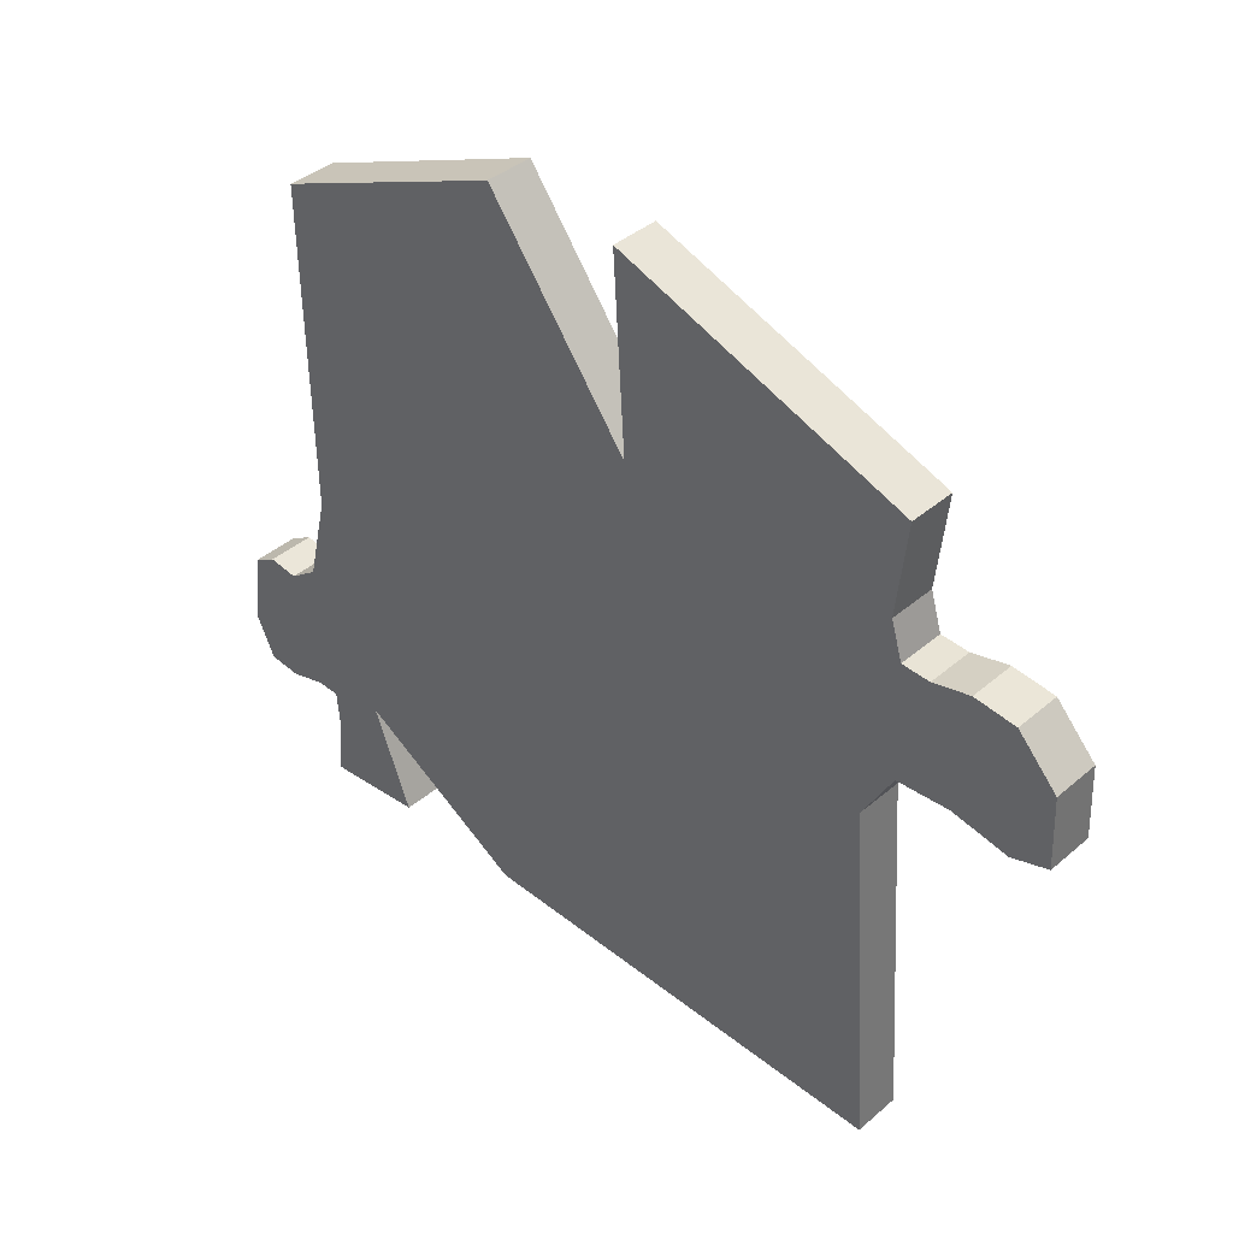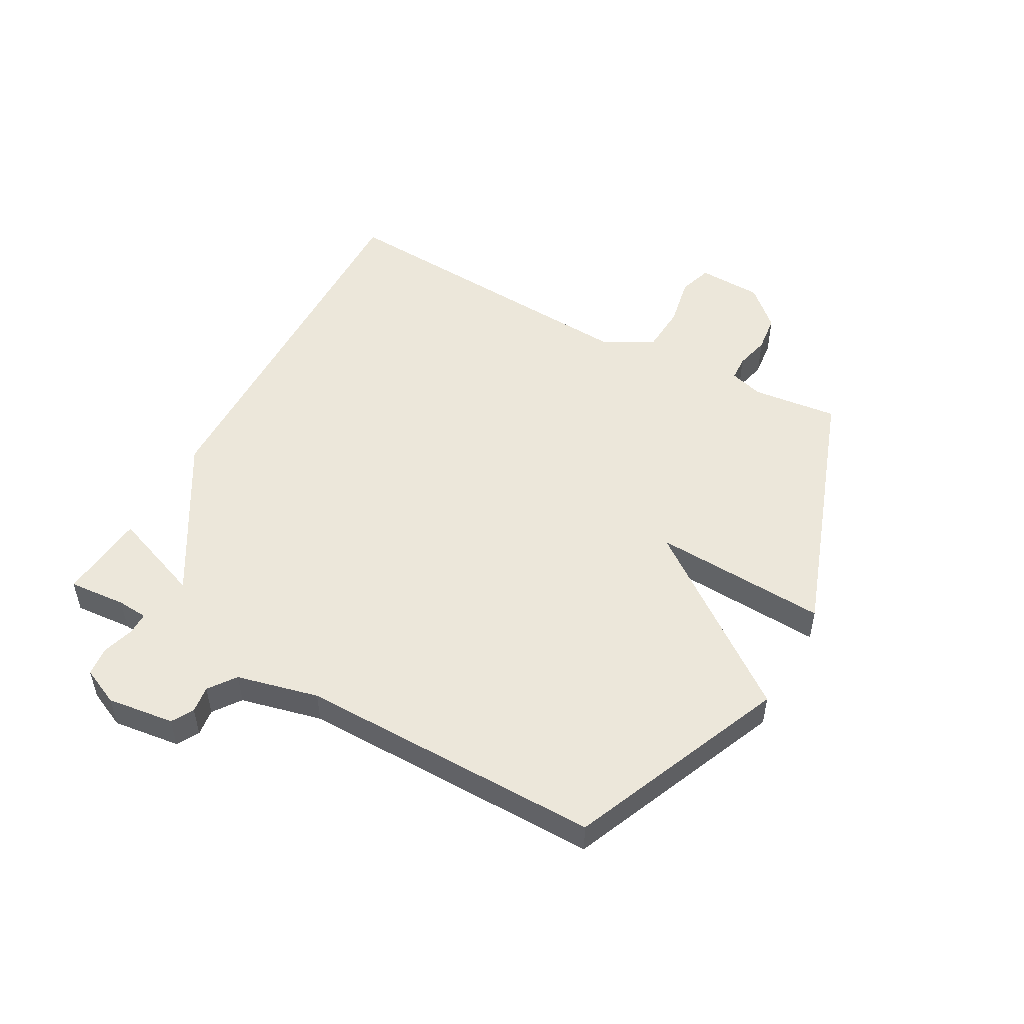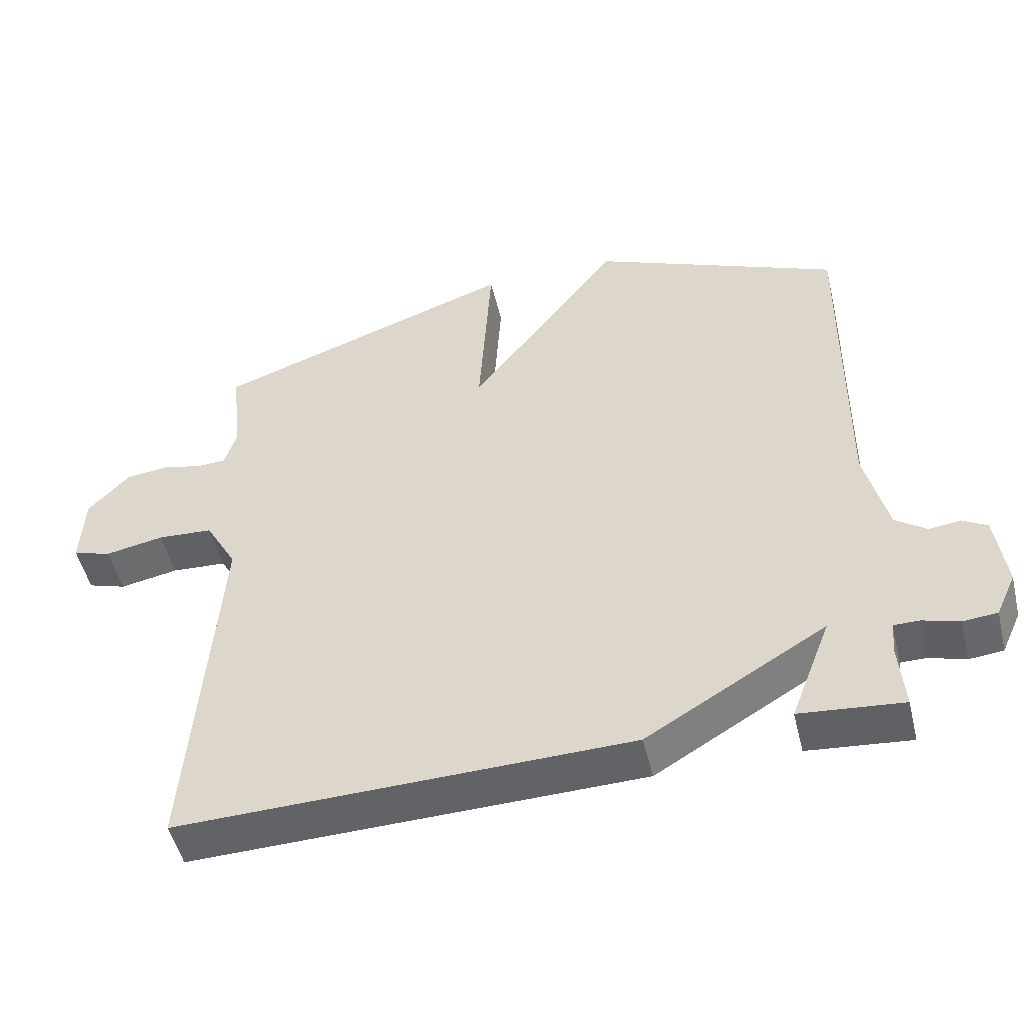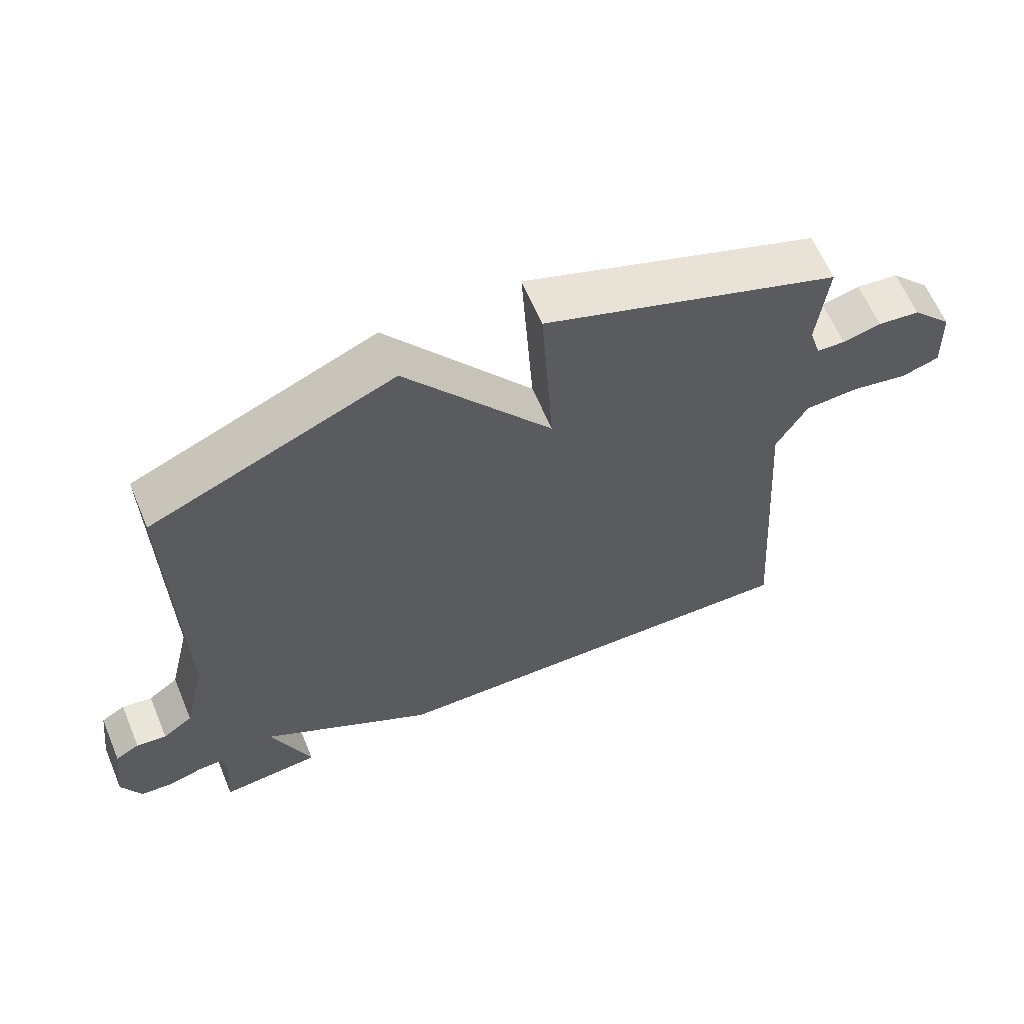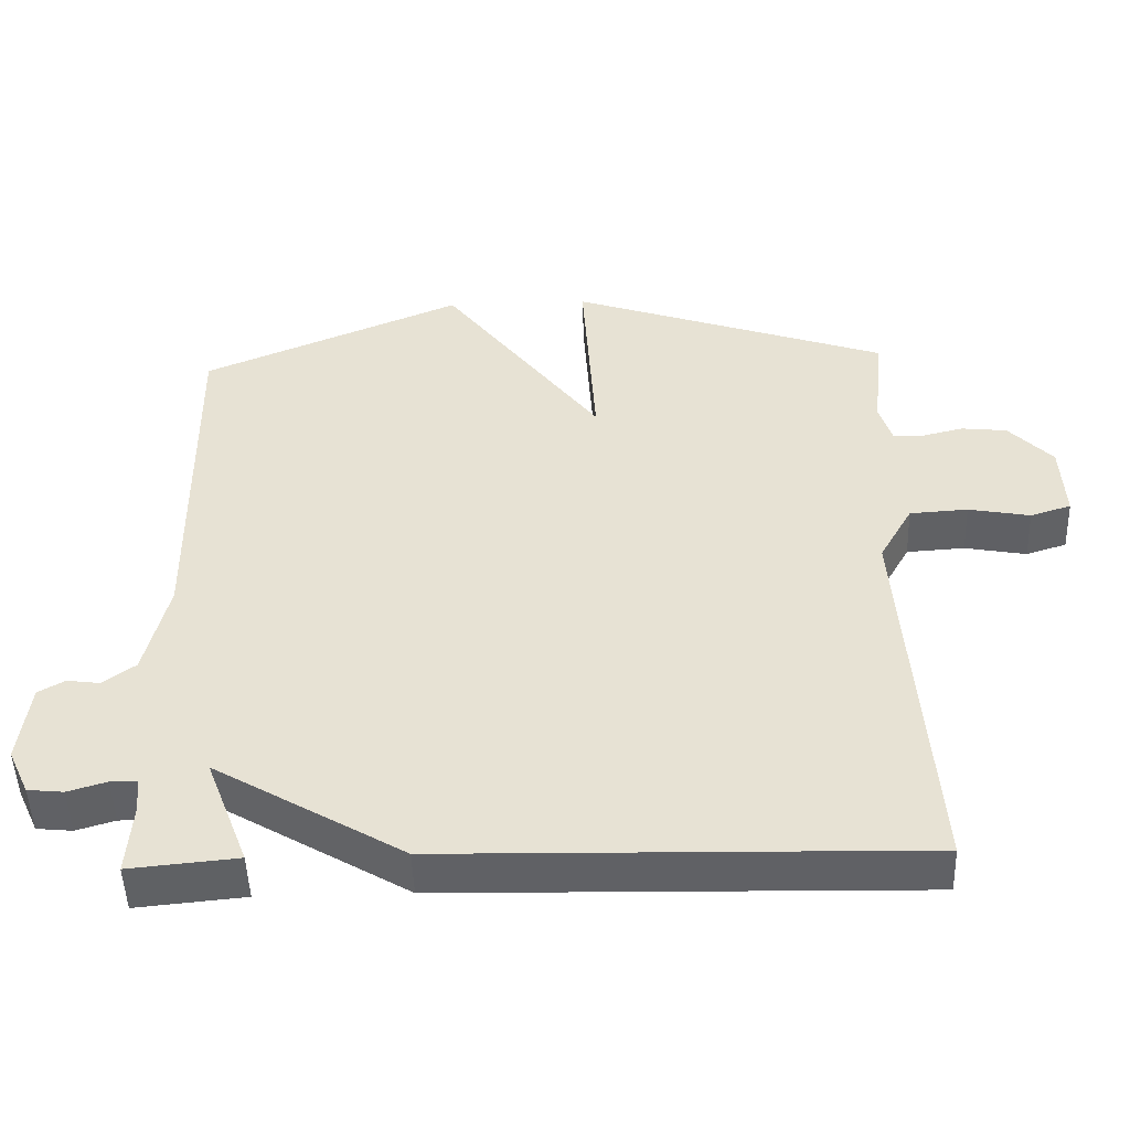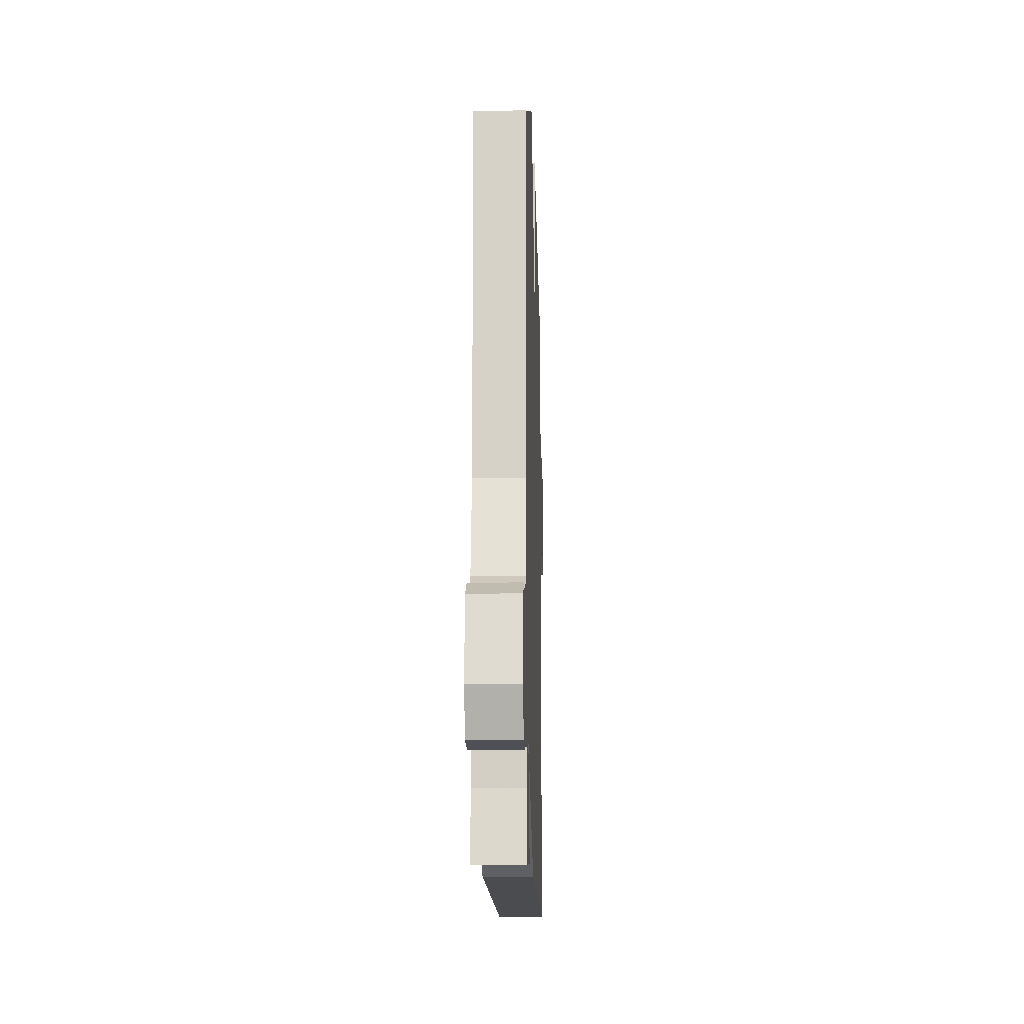
<metadata>
{"format":"obj","ext":"obj","renderer":"f3d","projection":"perspective","resolution":1024,"background":"white","views":[{"elev":39.9,"azim":43.6,"up":"+Z"},{"elev":51.0,"azim":-61.3,"up":"+Y"},{"elev":-50.6,"azim":-166.4,"up":"+Z"},{"elev":63.0,"azim":-22.8,"up":"+Z"},{"elev":-49.1,"azim":1.9,"up":"+Z"},{"elev":-13.6,"azim":-88.2,"up":"+Z"}]}
</metadata>
<code>
v -0.5 0.07 -0.5
v -0.493 0.07 -0.404
v -0.497 0.07 -0.353
v -0.534 0.07 -0.353
v -0.587 0.07 -0.369
v -0.636 0.07 -0.364
v -0.665 0.07 -0.301
v -0.651 0.07 -0.189
v -0.615 0.07 -0.168
v -0.57 0.07 -0.174
v -0.525 0.07 -0.141
v -0.493 0.07 -0.005
v -0.5 0.07 0.5
v -0.14 0.07 0.654
v 0.078 0.07 0.363
v 0.06 0.07 0.654
v 0.5 0.07 0.5
v 0.485 0.07 0.357
v 0.502 0.07 0.301
v 0.544 0.07 0.299
v 0.601 0.07 0.313
v 0.664 0.07 0.306
v 0.724 0.07 0.242
v 0.729 0.07 0.134
v 0.673 0.07 0.116
v 0.588 0.07 0.132
v 0.508 0.07 0.127
v 0.462 0.07 0.045
v 0.5 0.07 -0.5
v -0.152 0.07 -0.486
v -0.411 0.07 -0.332
v -0.352 0.07 -0.486
v -0.5 0 -0.5
v -0.493 0 -0.404
v -0.497 0 -0.353
v -0.534 0 -0.353
v -0.587 0 -0.369
v -0.636 0 -0.364
v -0.665 0 -0.301
v -0.651 0 -0.189
v -0.615 0 -0.168
v -0.57 0 -0.174
v -0.525 0 -0.141
v -0.493 0 -0.005
v -0.5 0 0.5
v -0.14 0 0.654
v 0.078 0 0.363
v 0.06 0 0.654
v 0.5 0 0.5
v 0.485 0 0.357
v 0.502 0 0.301
v 0.544 0 0.299
v 0.601 0 0.313
v 0.664 0 0.306
v 0.724 0 0.242
v 0.729 0 0.134
v 0.673 0 0.116
v 0.588 0 0.132
v 0.508 0 0.127
v 0.462 0 0.045
v 0.5 0 -0.5
v -0.152 0 -0.486
v -0.411 0 -0.332
v -0.352 0 -0.486
f 31 32 1 2
f 28 29 30 31
f 27 28 31
f 24 25 26
f 23 24 26
f 22 23 26
f 21 22 26
f 20 21 26
f 19 20 26 27
f 18 19 27 31
f 15 16 17 18
f 12 13 14 15
f 15 18 31
f 12 15 31
f 11 12 31
f 8 9 10
f 7 8 10
f 6 7 10
f 5 6 10
f 4 5 10
f 10 11 31
f 4 10 31
f 3 4 31
f 2 3 31
f 34 33 64 63
f 63 62 61 60
f 63 60 59
f 58 57 56
f 58 56 55
f 58 55 54
f 58 54 53
f 58 53 52
f 59 58 52 51
f 63 59 51 50
f 50 49 48 47
f 47 46 45 44
f 63 50 47
f 63 47 44
f 63 44 43
f 42 41 40
f 42 40 39
f 42 39 38
f 42 38 37
f 42 37 36
f 63 43 42
f 63 42 36
f 63 36 35
f 63 35 34
f 1 33 34 2
f 2 34 35 3
f 3 35 36 4
f 4 36 37 5
f 5 37 38 6
f 6 38 39 7
f 7 39 40 8
f 8 40 41 9
f 9 41 42 10
f 10 42 43 11
f 11 43 44 12
f 12 44 45 13
f 13 45 46 14
f 14 46 47 15
f 15 47 48 16
f 16 48 49 17
f 17 49 50 18
f 18 50 51 19
f 19 51 52 20
f 20 52 53 21
f 21 53 54 22
f 22 54 55 23
f 23 55 56 24
f 24 56 57 25
f 25 57 58 26
f 26 58 59 27
f 27 59 60 28
f 28 60 61 29
f 29 61 62 30
f 30 62 63 31
f 31 63 64 32
f 32 64 33 1

</code>
